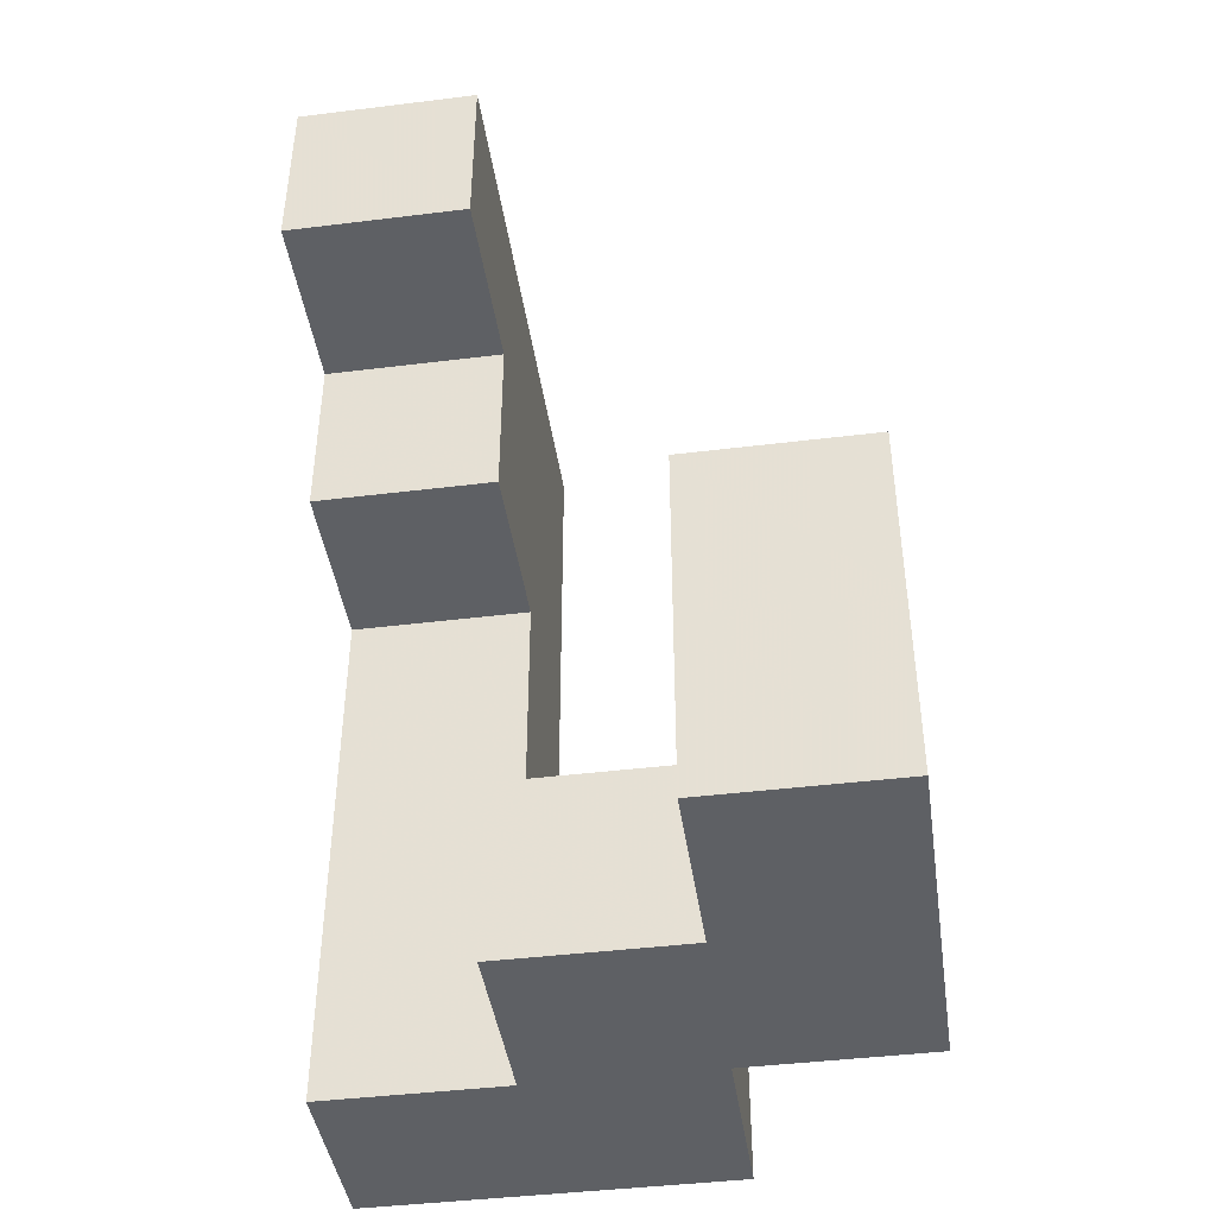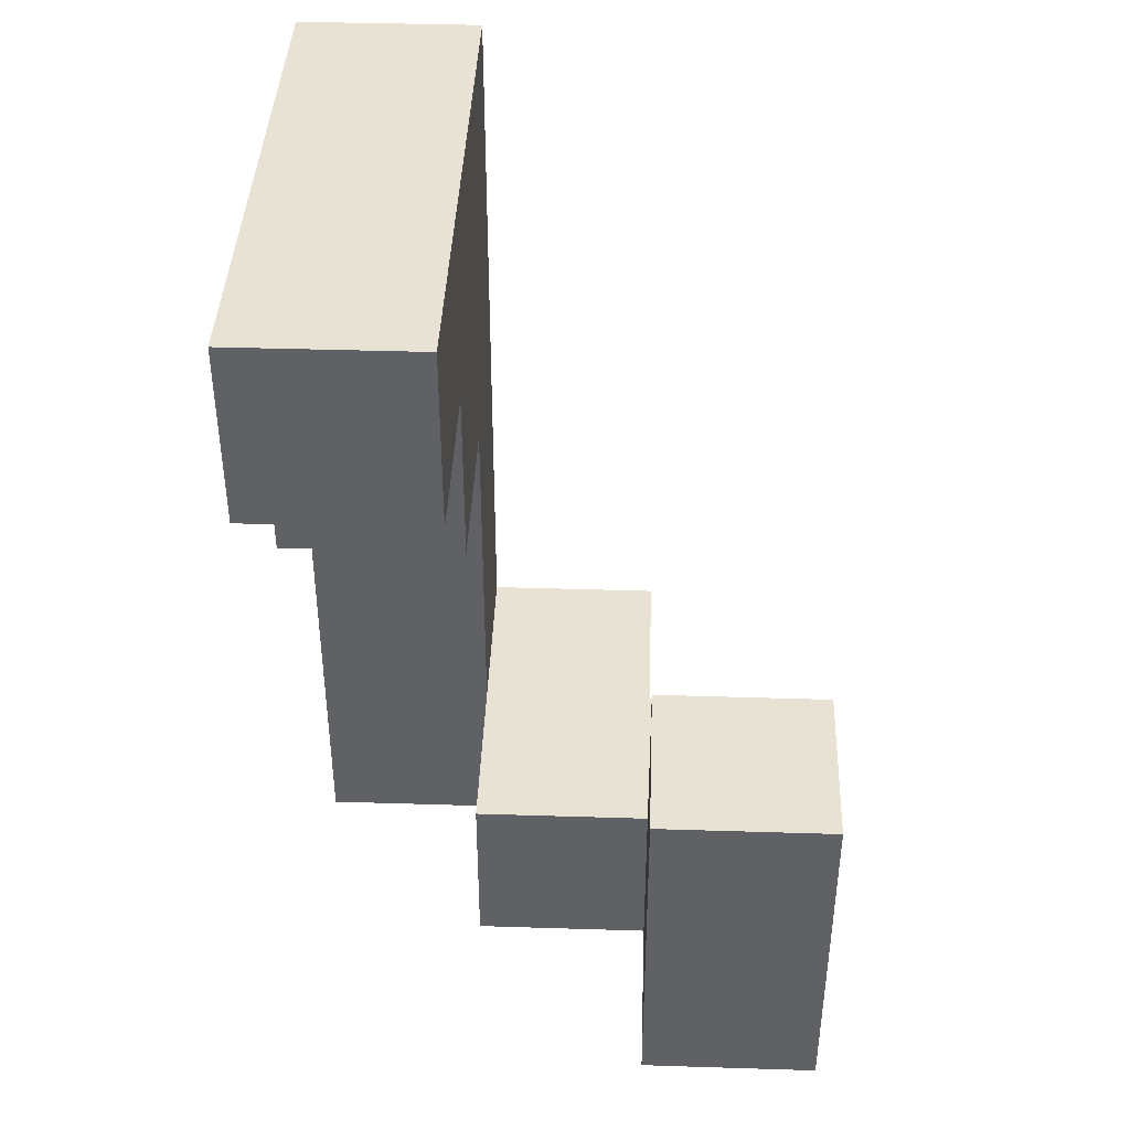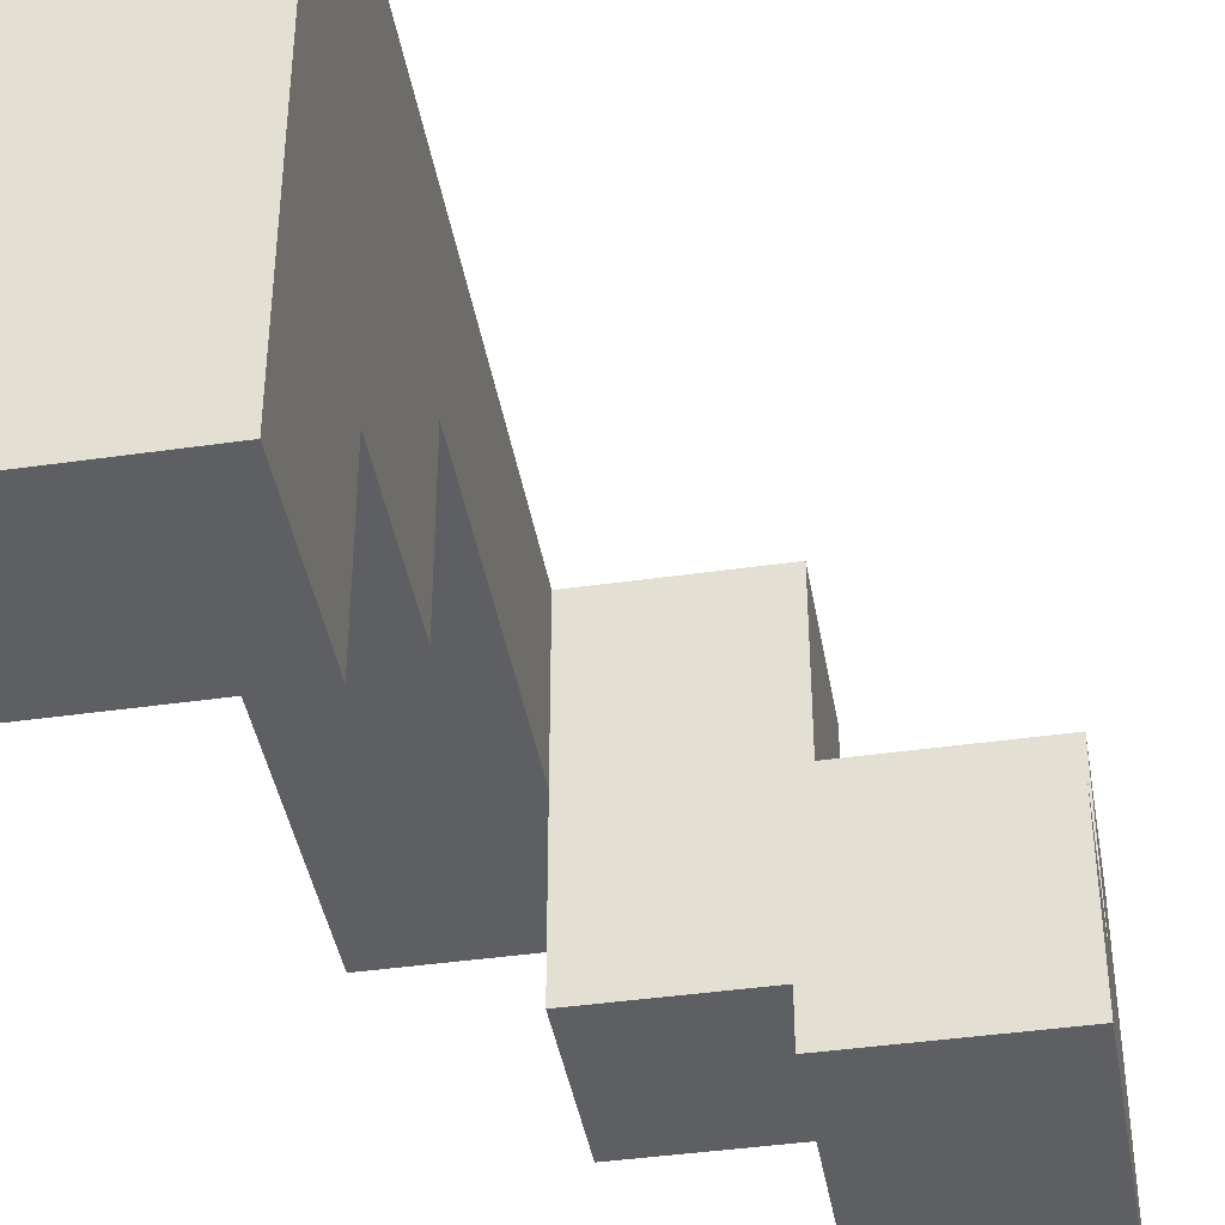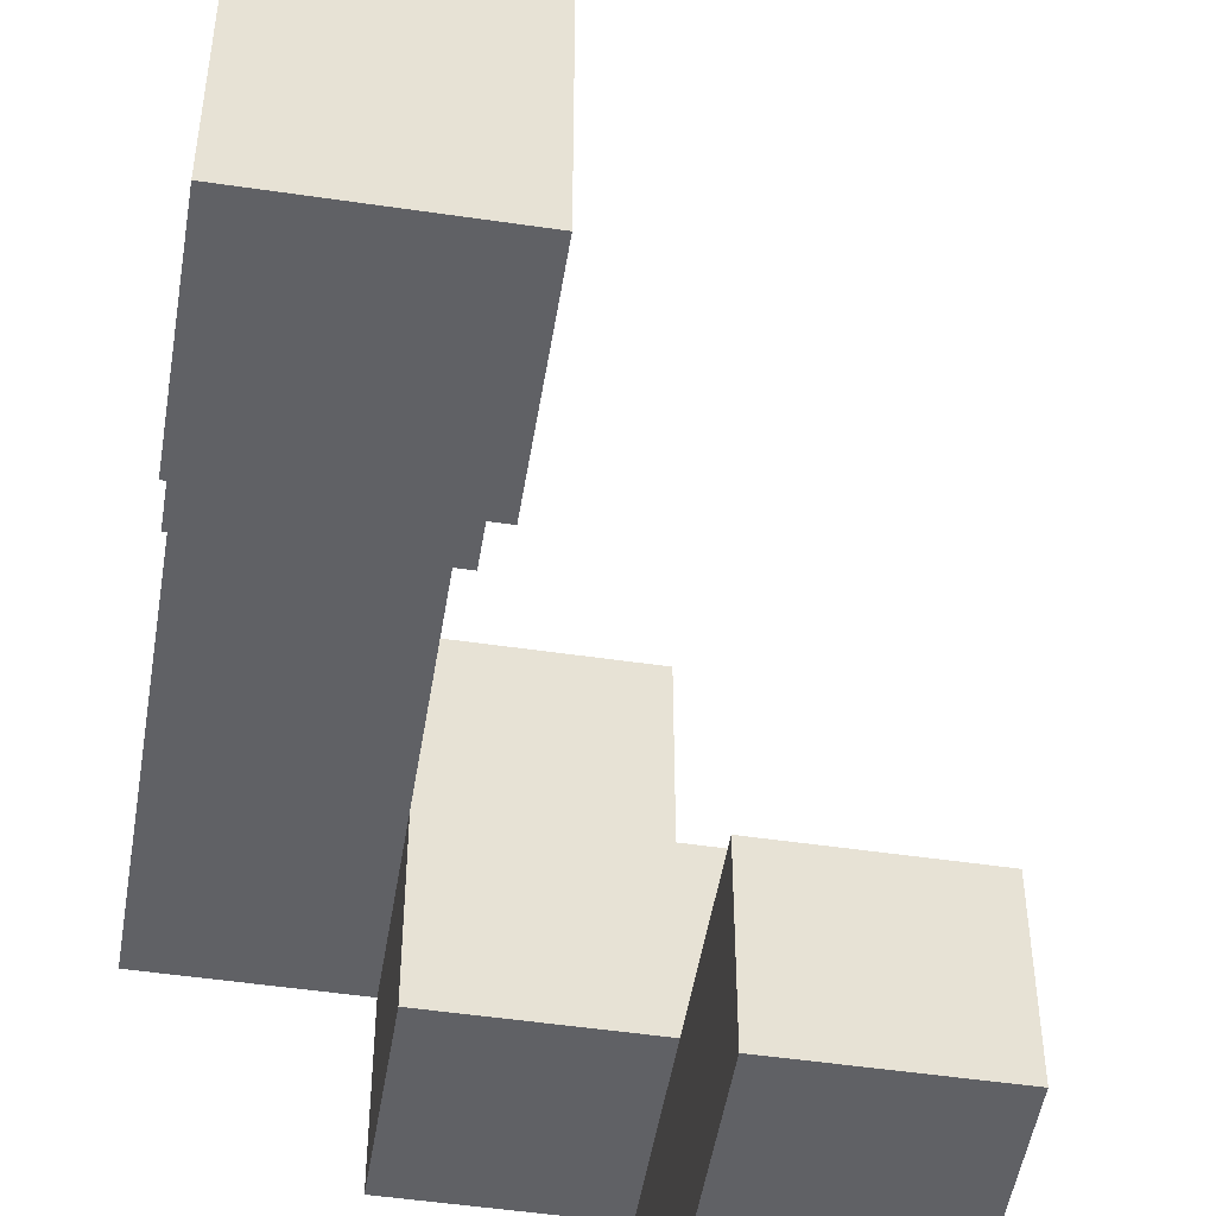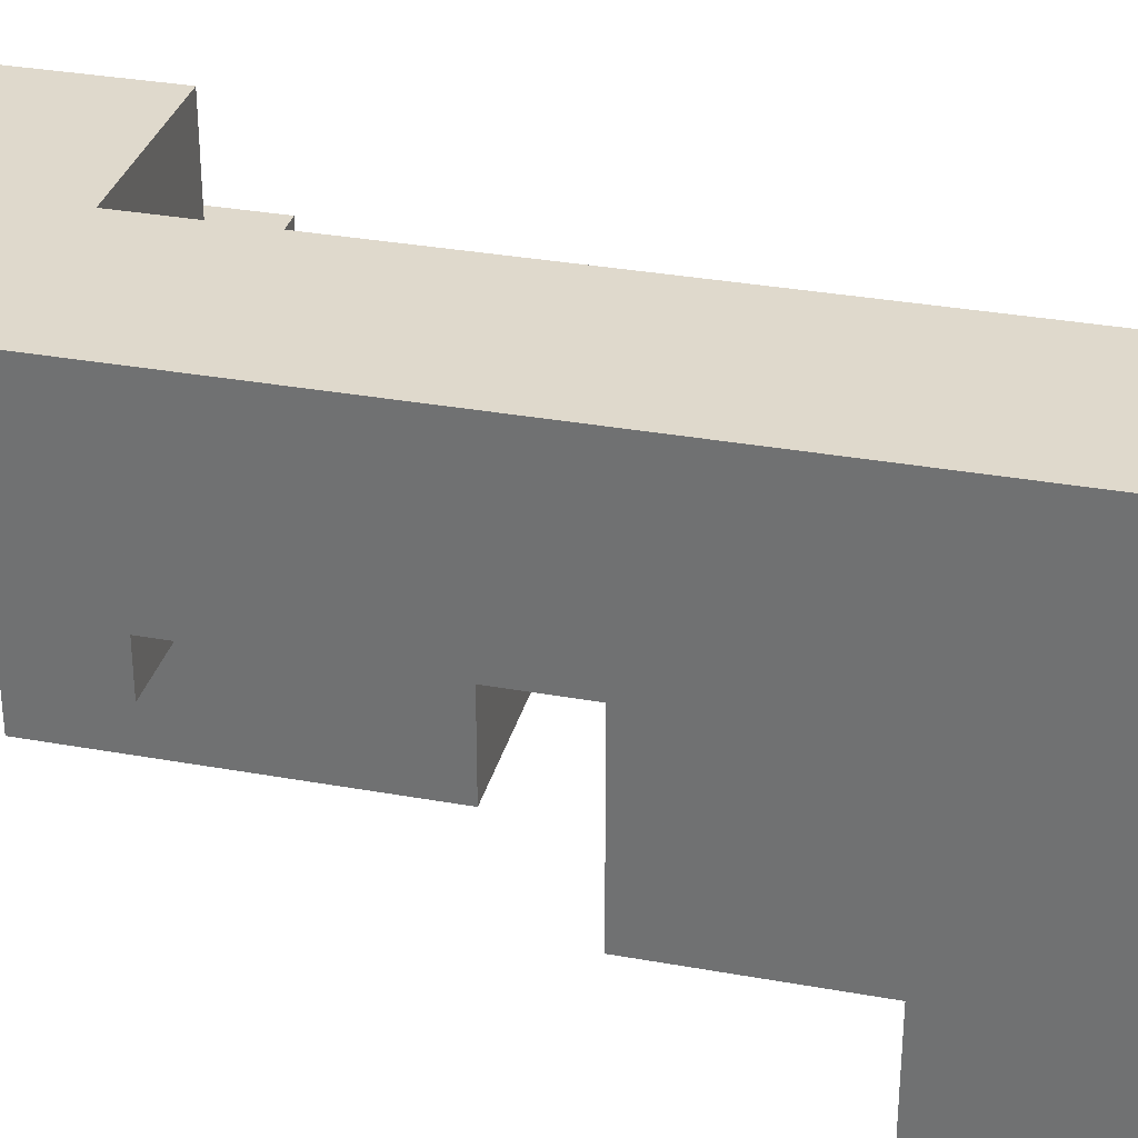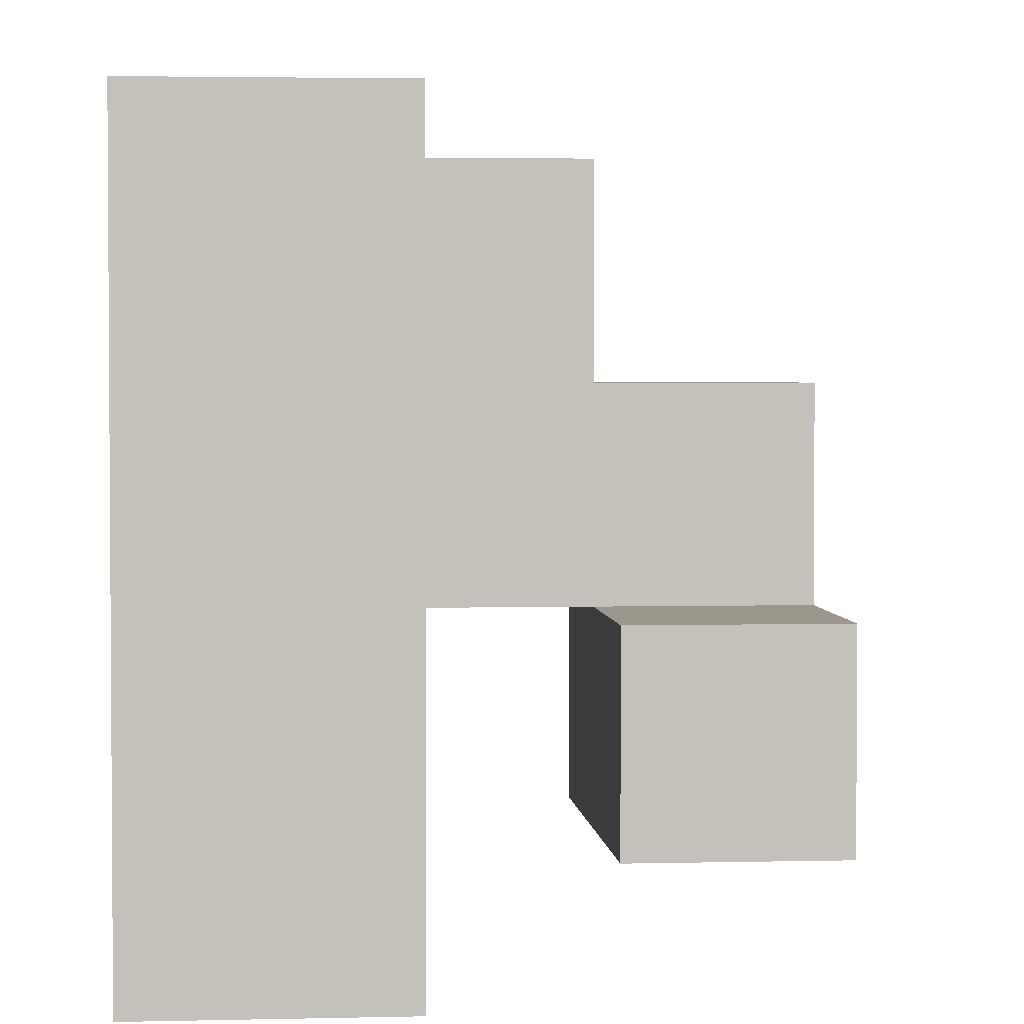
<metadata>
{"format":"obj","ext":"obj","renderer":"f3d","projection":"perspective","resolution":1024,"background":"white","views":[{"elev":-43.1,"azim":-171.7,"up":"+Y"},{"elev":40.8,"azim":-177.8,"up":"+Y"},{"elev":-41.5,"azim":-170.2,"up":"+Z"},{"elev":-50.0,"azim":170.8,"up":"+Z"},{"elev":32.3,"azim":104.2,"up":"+Z"},{"elev":2.8,"azim":174.9,"up":"+Z"}]}
</metadata>
<code>
v -0.2 -1 -0.2
v -0.2 -1 0.2
v -0.2 -0.6 0.2
v -0.2 -0.6 -0.2
v 0.2 -1 -0.2
v 0.2 -0.6 -0.2
v 0.2 -0.6 0.2
v 0.2 -1 0.2
v -0.2 -0.2 0.2
v -0.2 -0.2 -0.2
v 0.2 -0.2 -0.2
v 0.2 -0.2 0.2
v 0.6 0.6 -0.2
v 0.6 0.6 0.2
v 0.6 1 0.2
v 0.6 1 -0.2
v 1 0.6 -0.2
v 1 1 -0.2
v 1 1 0.2
v 1 0.6 0.2
v -0.2 -1 0.6
v -0.2 -0.6 0.6
v 0.2 -1 0.6
v 0.2 -0.6 0.6
v 0.6 -1 0.2
v 0.6 -0.6 0.2
v 0.6 -0.6 0.6
v 0.6 -1 0.6
v 0.6 0.2 0.2
v 0.6 0.2 0.6
v 0.6 0.6 0.6
v 1 0.2 0.2
v 1 0.6 0.6
v 1 0.2 0.6
v 0.6 1 0.6
v 1 1 0.6
v 0.2 -1 1
v 0.2 -0.6 1
v 0.6 -1 1
v 0.6 -0.6 1
v 1 -1 0.6
v 1 -0.6 0.6
v 1 -0.6 1
v 1 -1 1
v 0.6 -0.2 1
v 0.6 -0.2 0.6
v 1 -0.2 0.6
v 1 -0.2 1
v 0.6 0.2 1
v 1 0.2 1
v 0.6 0.6 1
v 1 0.6 1
v 0.6 1 1
v 1 1 1
f 1 2 3 4
f 5 6 7 8
f 1 5 8 2
f 1 4 6 5
f 4 3 9 10
f 6 11 12 7
f 10 9 12 11
f 4 10 11 6
f 3 7 12 9
f 13 14 15 16
f 17 18 19 20
f 13 17 20 14
f 16 15 19 18
f 13 16 18 17
f 2 21 22 3
f 2 8 23 21
f 3 22 24 7
f 21 23 24 22
f 25 26 27 28
f 8 25 28 23
f 7 24 27 26
f 8 7 26 25
f 29 30 31 14
f 32 20 33 34
f 29 32 34 30
f 29 14 20 32
f 14 31 35 15
f 20 19 36 33
f 15 35 36 19
f 23 37 38 24
f 23 28 39 37
f 24 38 40 27
f 37 39 40 38
f 41 42 43 44
f 28 41 44 39
f 28 27 42 41
f 39 44 43 40
f 27 40 45 46
f 42 47 48 43
f 27 46 47 42
f 40 43 48 45
f 46 45 49 30
f 47 34 50 48
f 46 30 34 47
f 45 48 50 49
f 30 49 51 31
f 34 33 52 50
f 49 50 52 51
f 31 51 53 35
f 33 36 54 52
f 35 53 54 36
f 51 52 54 53

</code>
